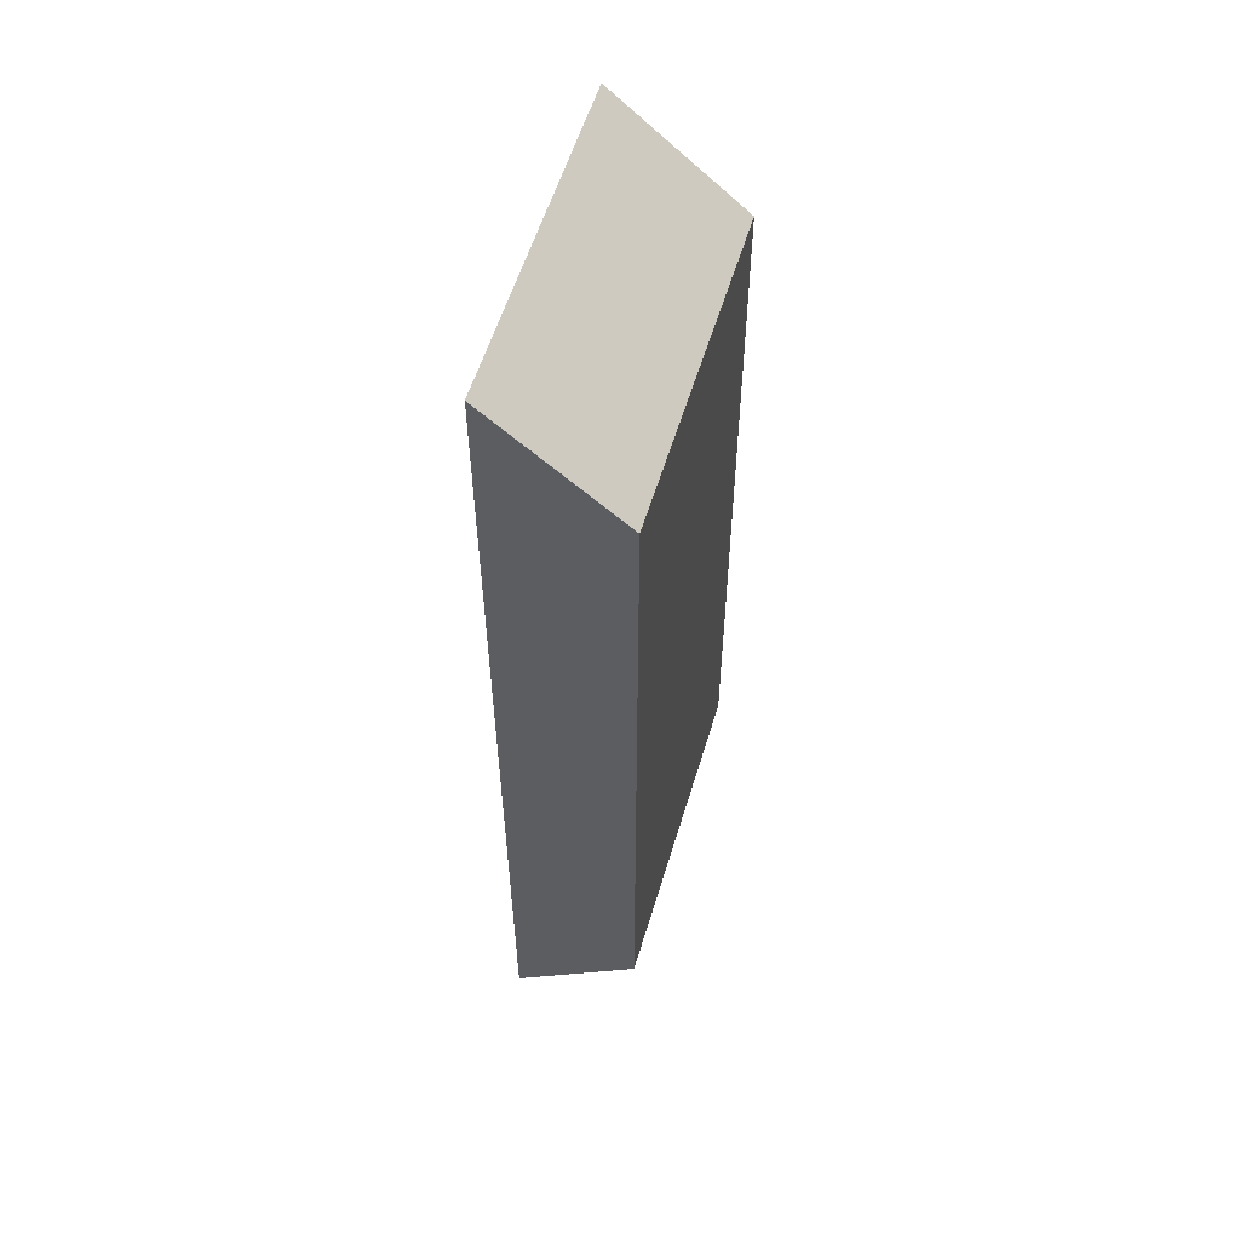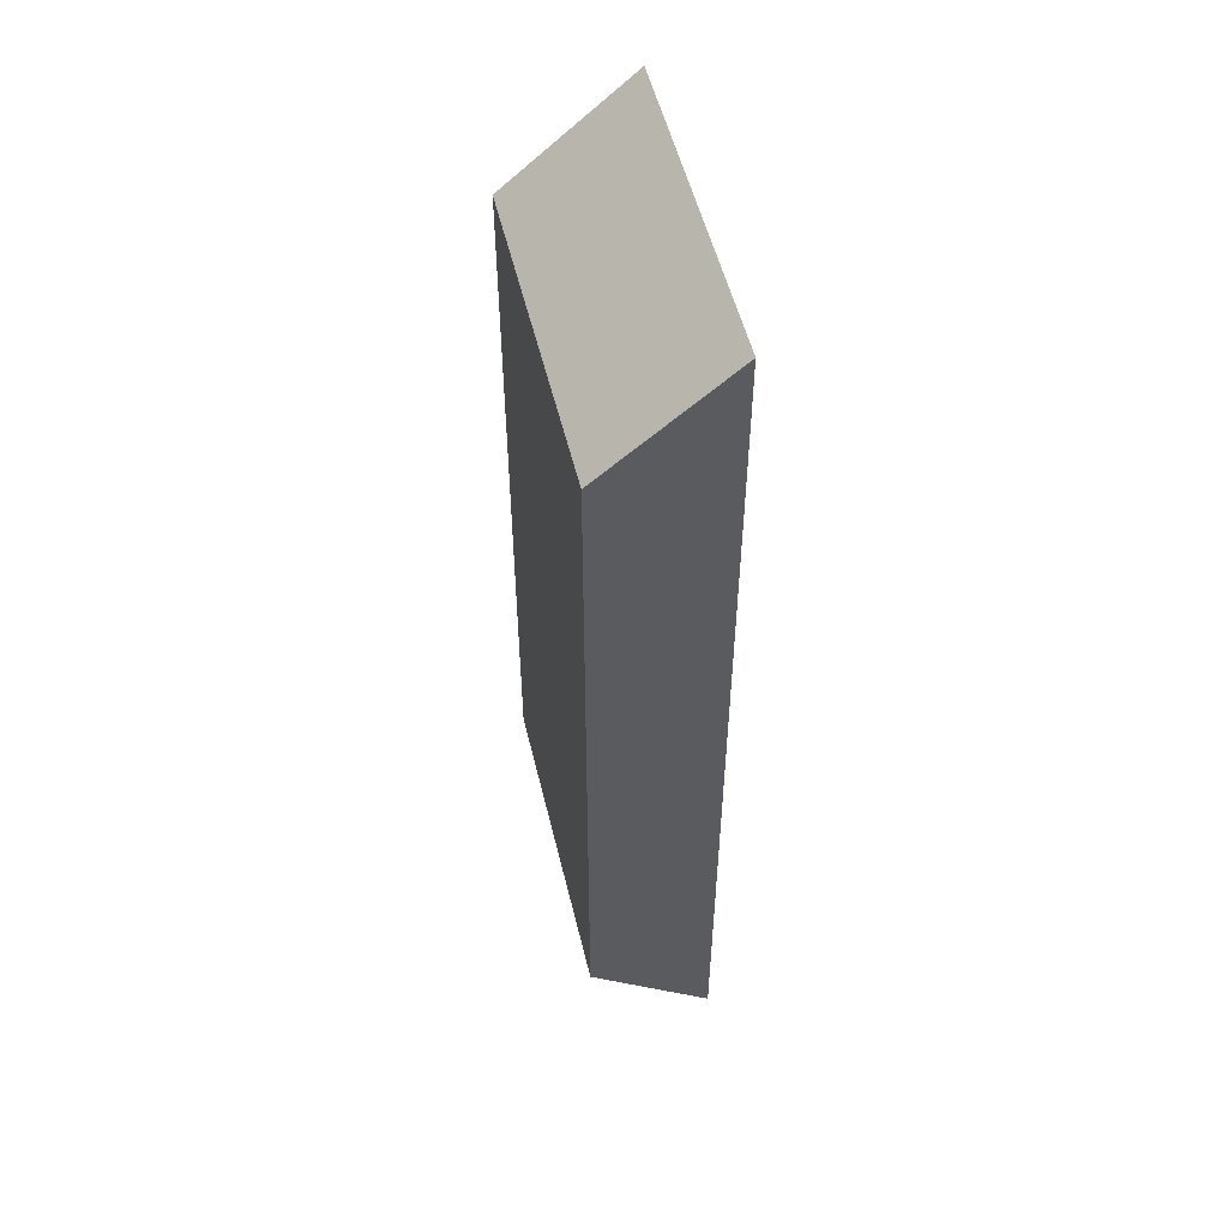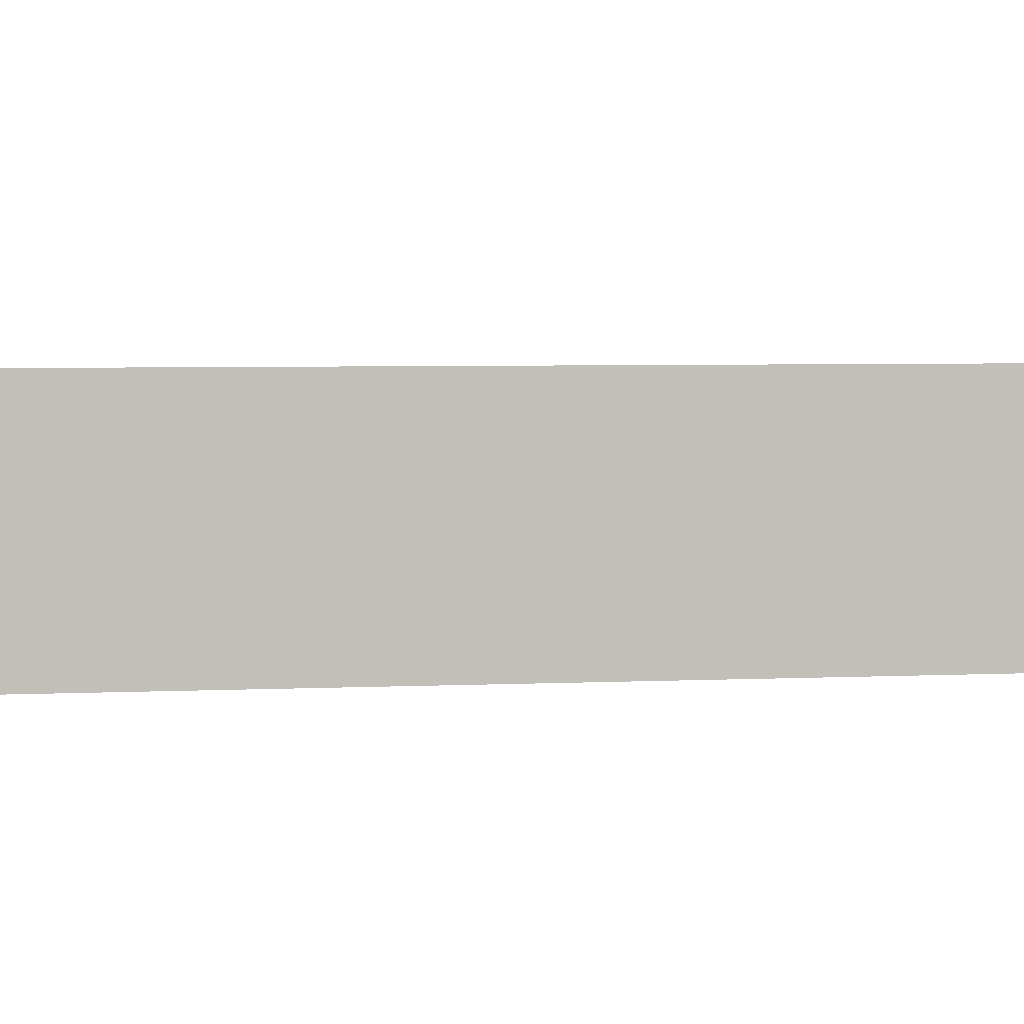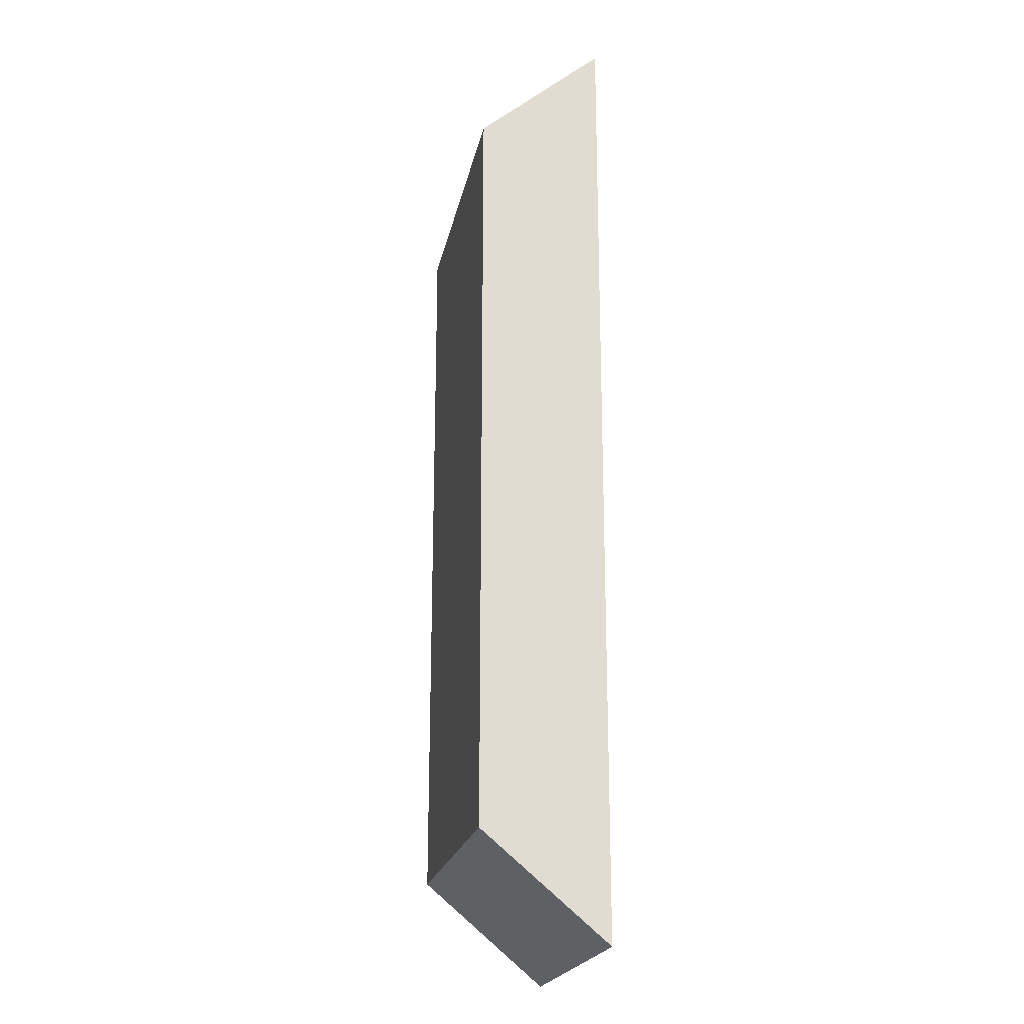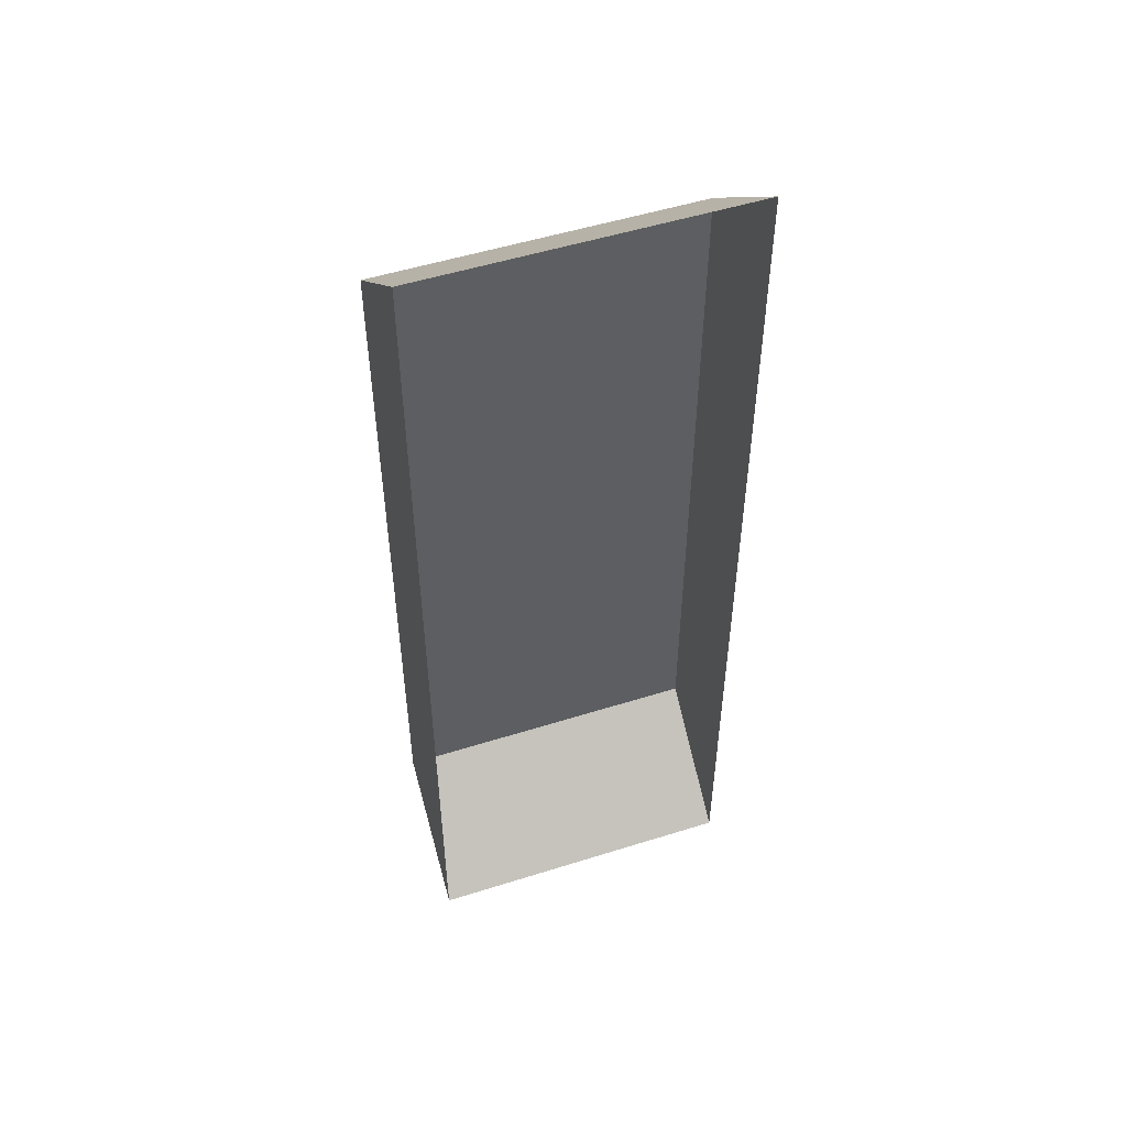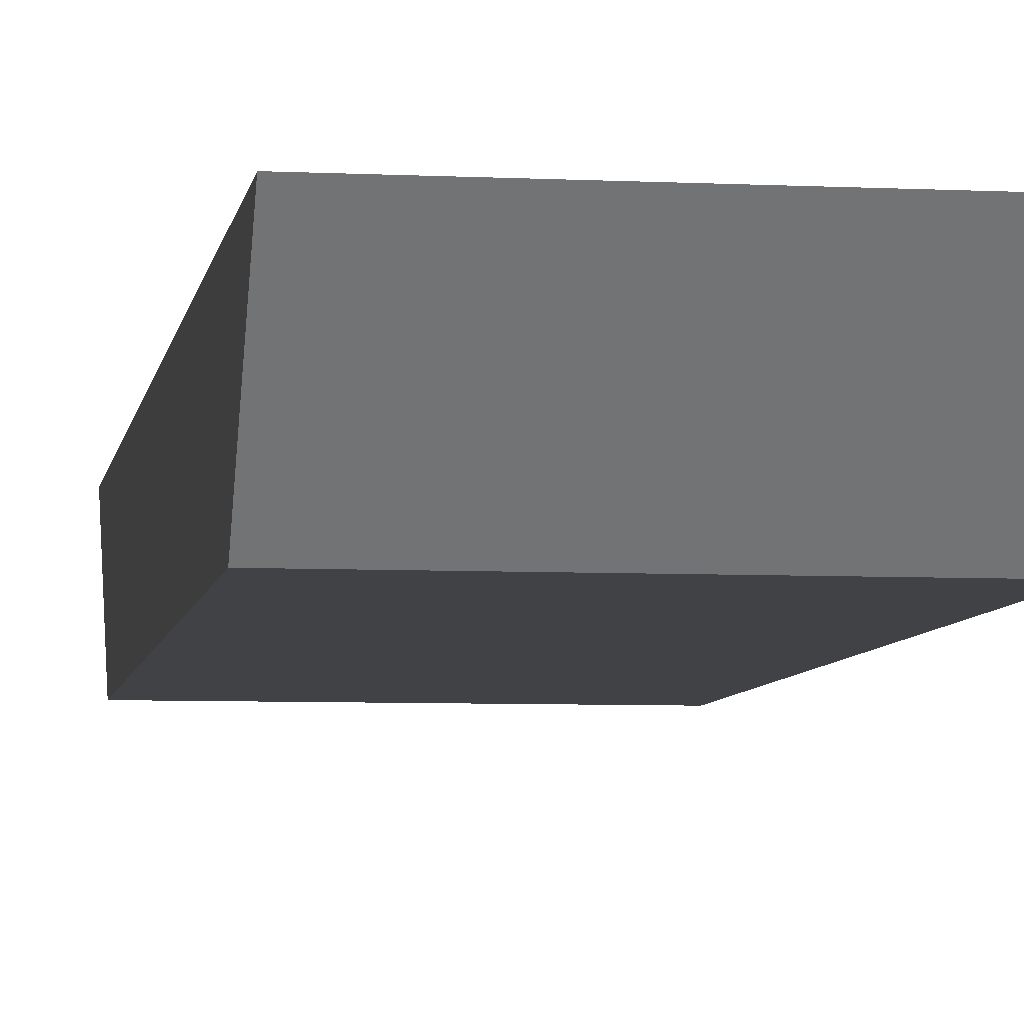
<metadata>
{"format":"obj","ext":"obj","renderer":"f3d","projection":"perspective","resolution":1024,"background":"white","views":[{"elev":57.1,"azim":-73.3,"up":"+Z"},{"elev":53.2,"azim":76.5,"up":"+Z"},{"elev":3.1,"azim":-102.6,"up":"+Y"},{"elev":-21.1,"azim":78.9,"up":"+Z"},{"elev":51.9,"azim":161.2,"up":"+Z"},{"elev":-6.1,"azim":-8.5,"up":"+Y"}]}
</metadata>
<code>
o mesh85/mesh85-geometry#mesh85-geometry
v 0.5395 -0.2225 -0.05439
v 0.579 -0.2225 0.03906
v 0.5395 -0.2225 0.03906
v 0.579 -0.2225 -0.05439
v 0.579 -0.207 0.05225
v 0.5395 -0.207 -0.06745
v 0.579 -0.207 -0.06745
v 0.5395 -0.207 0.05225
f 1 2 3
f 2 1 4
f 3 2 1
f 4 1 2
f 5 3 2
f 2 3 5
f 3 6 1
f 1 6 3
f 6 4 1
f 1 4 6
f 7 2 4
f 4 2 7
f 3 5 8
f 8 5 3
f 2 7 5
f 5 7 2
f 6 3 8
f 8 3 6
f 4 6 7
f 7 6 4

</code>
